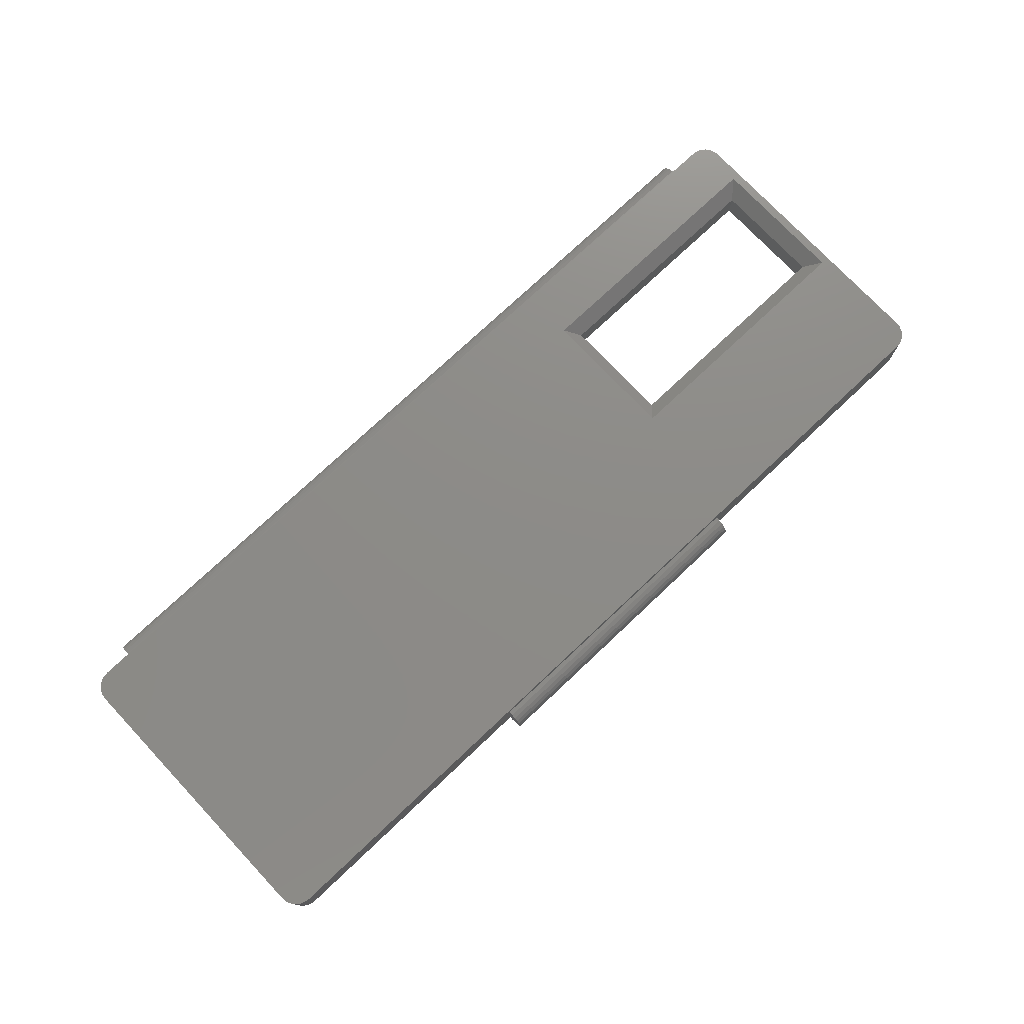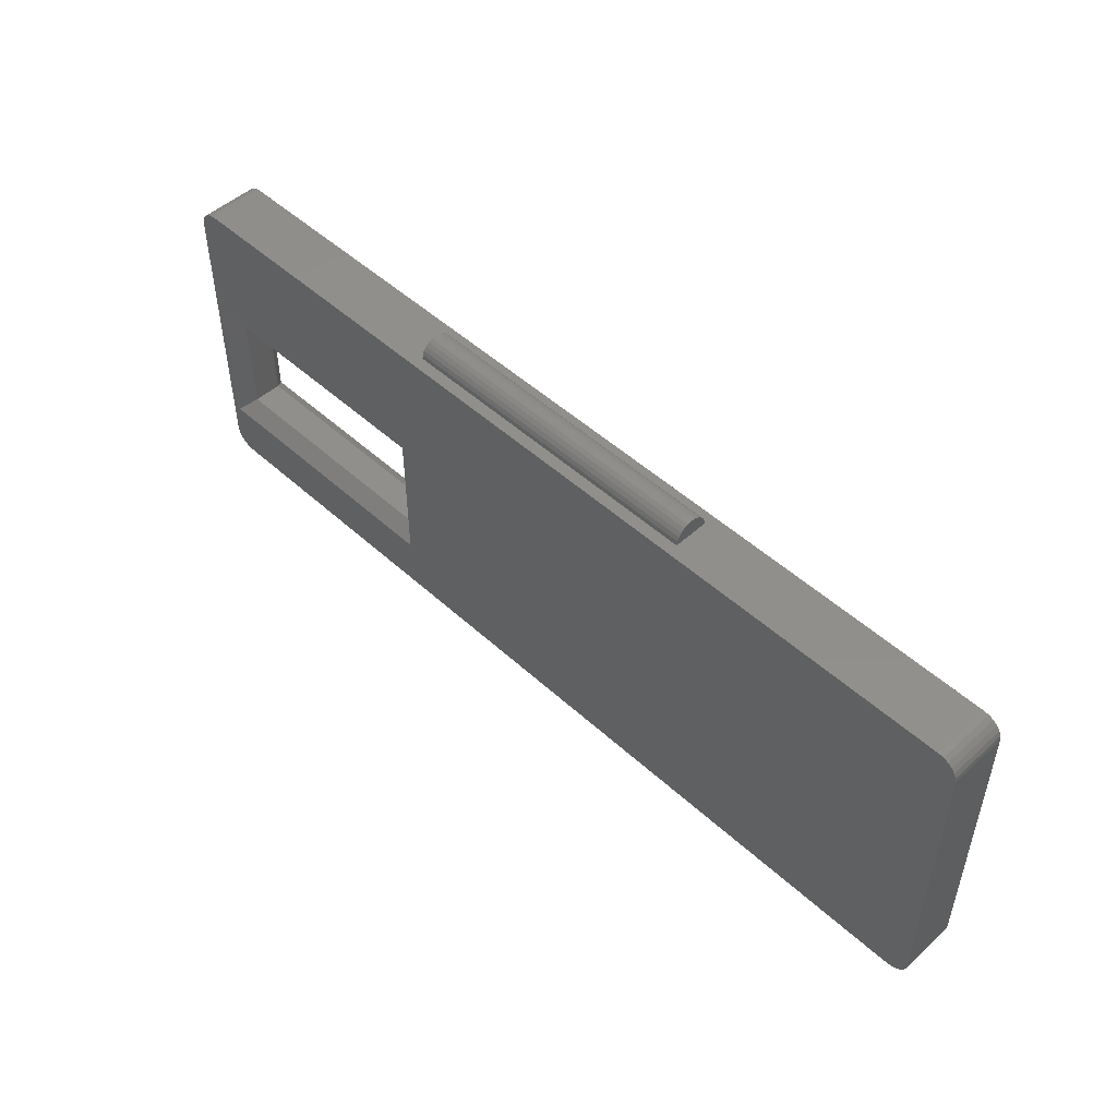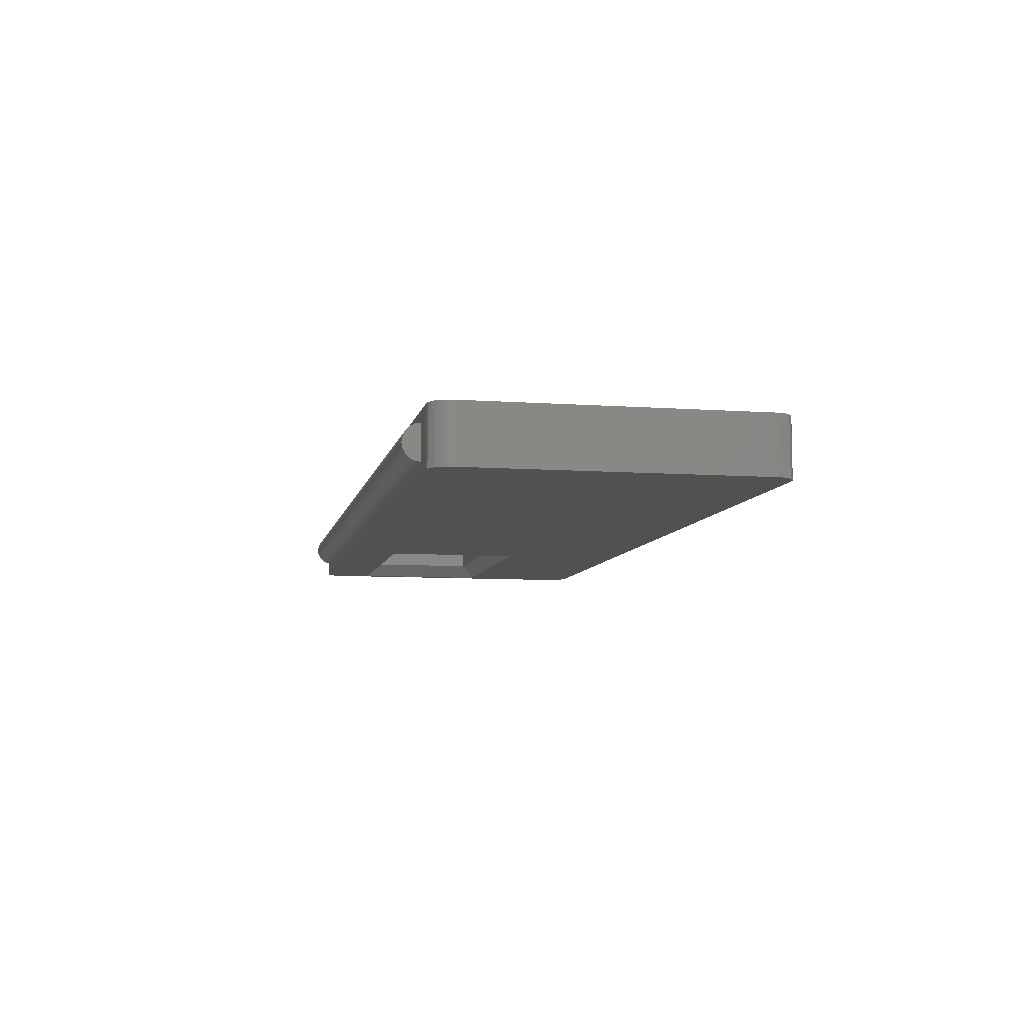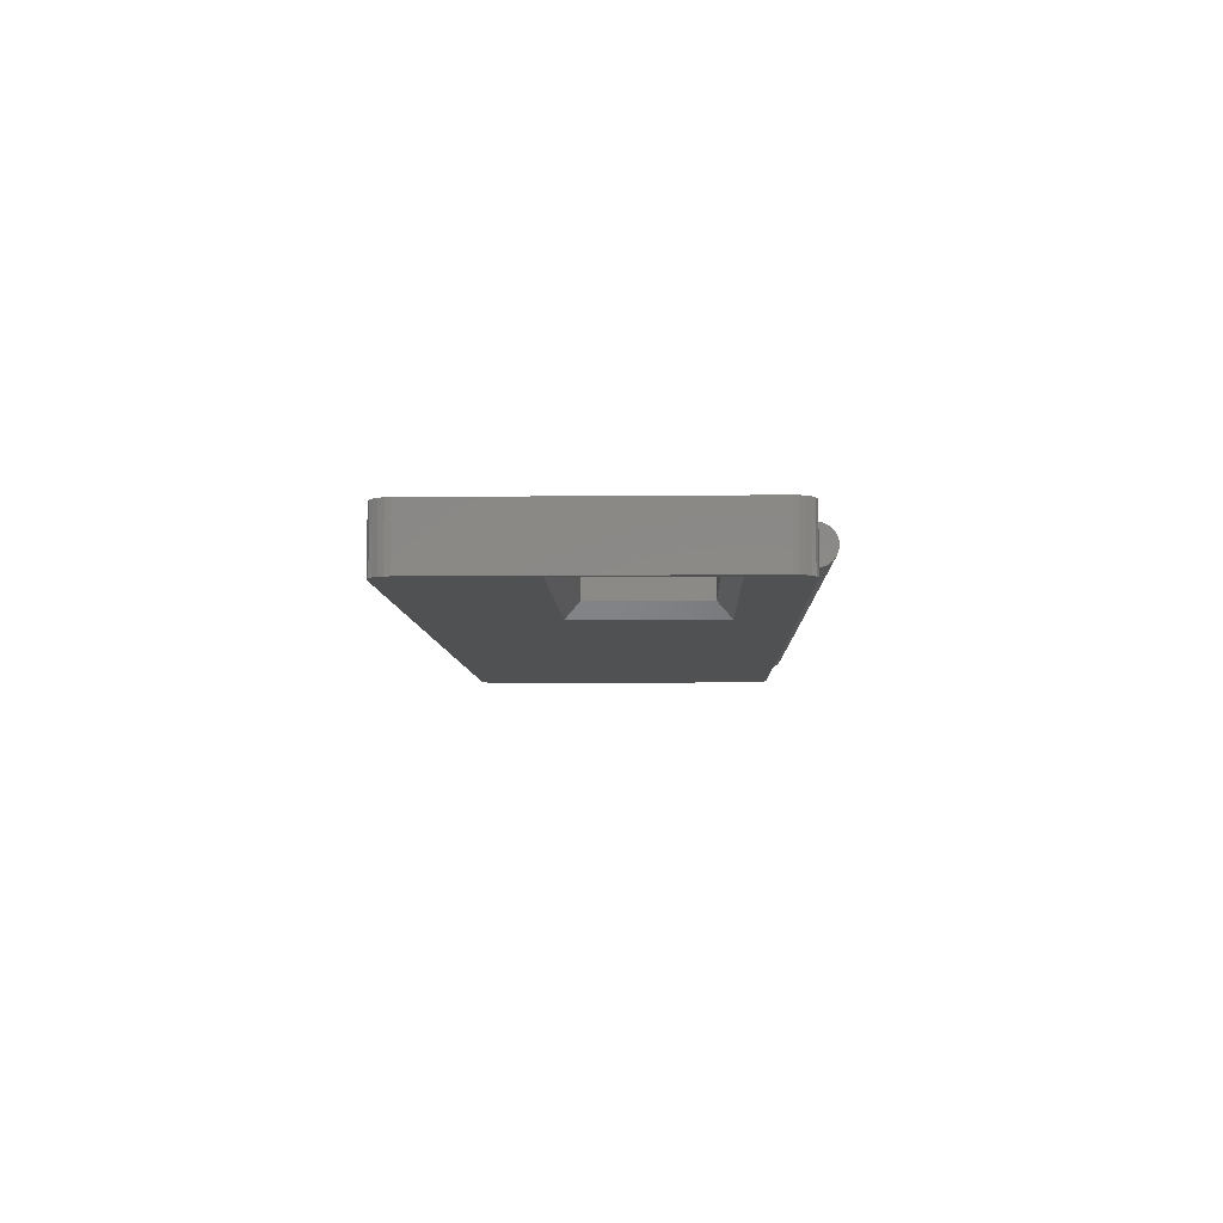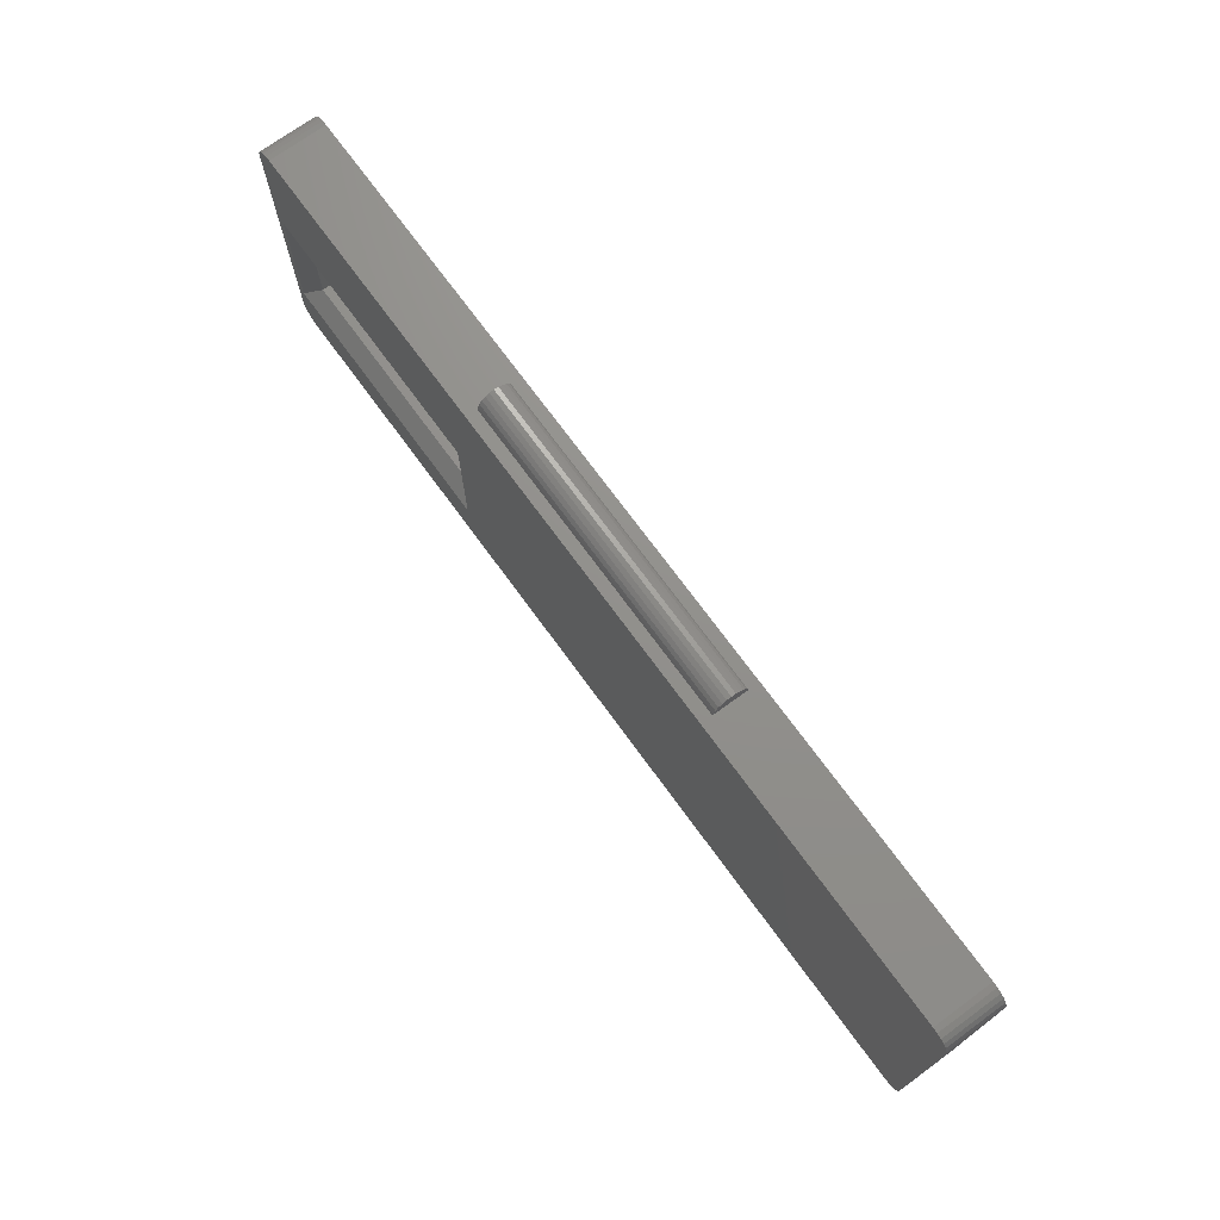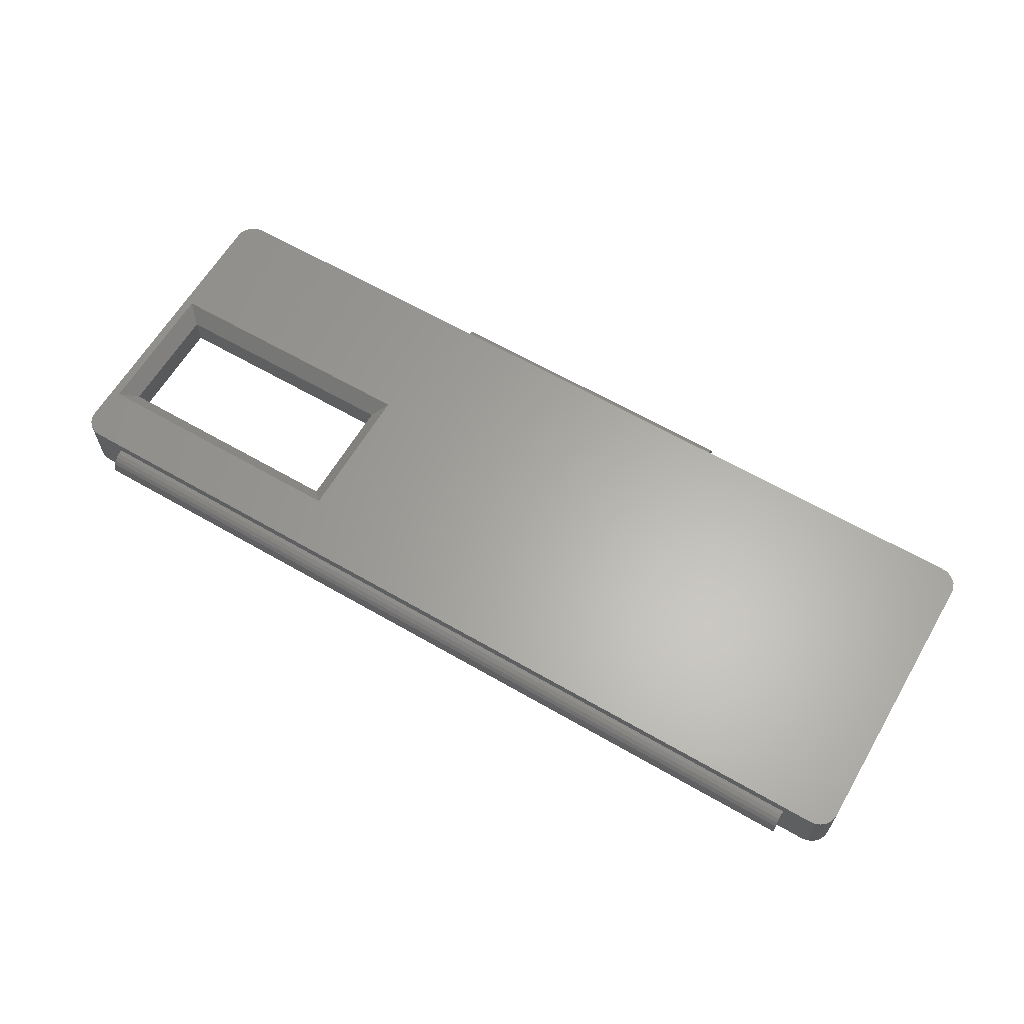
<metadata>
{"format":"stl","ext":"stl","renderer":"f3d","projection":"perspective","resolution":1024,"background":"white","views":[{"elev":75.5,"azim":136.7,"up":"+Z"},{"elev":49.8,"azim":45.1,"up":"+Y"},{"elev":-7.9,"azim":78.7,"up":"+Z"},{"elev":-6.7,"azim":-88.2,"up":"+Z"},{"elev":72.3,"azim":53.9,"up":"+Y"},{"elev":62.8,"azim":30.4,"up":"+Z"}]}
</metadata>
<code>
# stl→obj: 124 verts, 248 faces
v -86.4 91.21 30
v -95.9 91.21 30
v -86.9 91.71 30.5
v -95.4 91.71 30.5
v -95.9 96.21 30
v -86.4 96.21 30
v -95.4 95.71 30.5
v -86.9 95.71 30.5
v -86.4 96.21 32
v -95.9 96.21 32
v -86.9 95.71 31.5
v -95.4 95.71 31.5
v -95.9 91.21 32
v -95.4 91.71 31.5
v -86.4 91.21 32
v -86.9 91.71 31.5
v -96.18 100.2 30
v -95.5 100.7 30
v -96.2 100 30
v -96.11 100.4 30
v -95.99 100.5 30
v -95.85 100.6 30
v -95.68 100.7 30
v -95.68 89.34 30
v -96.2 90.01 30
v -95.5 89.31 30
v -95.85 89.41 30
v -95.99 89.52 30
v -96.11 89.66 30
v -96.18 89.83 30
v -64.5 100.7 30
v -64.5 89.31 30
v -63.8 100 30
v -63.8 90.01 30
v -64.32 89.34 30
v -64.15 89.41 30
v -64.01 89.52 30
v -63.89 89.66 30
v -63.82 89.83 30
v -64.32 100.7 30
v -64.15 100.6 30
v -64.01 100.5 30
v -63.89 100.4 30
v -63.82 100.2 30
v -96.18 89.83 32
v -95.5 89.31 32
v -96.2 90.01 32
v -96.11 89.66 32
v -95.99 89.52 32
v -95.85 89.41 32
v -95.68 89.34 32
v -64.5 100.7 32
v -64.5 89.31 32
v -63.8 90.01 32
v -63.82 89.83 32
v -63.8 100 32
v -63.82 100.2 32
v -63.89 100.4 32
v -64.01 100.5 32
v -64.15 100.6 32
v -64.32 100.7 32
v -64.32 89.34 32
v -64.15 89.41 32
v -64.01 89.52 32
v -63.89 89.66 32
v -95.5 100.7 32
v -96.2 100 32
v -95.68 100.7 32
v -95.85 100.6 32
v -95.99 100.5 32
v -96.11 100.4 32
v -96.18 100.2 32
v -94.5 89.31 30.4
v -65.5 89.31 30.4
v -94.5 89.16 30.42
v -65.5 89.16 30.42
v -94.5 89.01 30.48
v -65.5 89.01 30.48
v -94.5 88.89 30.58
v -65.5 88.89 30.58
v -94.5 88.79 30.7
v -65.5 88.79 30.7
v -94.5 88.73 30.84
v -65.5 88.73 30.84
v -94.5 88.71 31
v -65.5 88.71 31
v -94.5 88.73 31.16
v -65.5 88.73 31.16
v -94.5 88.79 31.3
v -65.5 88.79 31.3
v -94.5 88.89 31.42
v -65.5 88.89 31.42
v -94.5 89.01 31.52
v -65.5 89.01 31.52
v -94.5 89.16 31.58
v -65.5 89.16 31.58
v -94.5 89.31 31.6
v -65.5 89.31 31.6
v -85.5 100.7 31.6
v -74.5 100.7 31.6
v -85.5 100.9 31.58
v -74.5 100.9 31.58
v -85.5 101 31.52
v -74.5 101 31.52
v -85.5 101.1 31.42
v -74.5 101.1 31.42
v -85.5 101.2 31.3
v -74.5 101.2 31.3
v -85.5 101.3 31.16
v -74.5 101.3 31.16
v -85.5 101.3 31
v -74.5 101.3 31
v -85.5 101.3 30.84
v -74.5 101.3 30.84
v -85.5 101.2 30.7
v -74.5 101.2 30.7
v -85.5 101.1 30.58
v -74.5 101.1 30.58
v -85.5 101 30.48
v -74.5 101 30.48
v -85.5 100.9 30.42
v -74.5 100.9 30.42
v -85.5 100.7 30.4
v -74.5 100.7 30.4
f 1 2 3
f 3 2 4
f 5 6 7
f 7 6 8
f 5 7 2
f 2 7 4
f 6 1 8
f 8 1 3
f 9 10 11
f 11 10 12
f 10 13 12
f 12 13 14
f 9 11 15
f 15 11 16
f 13 15 14
f 14 15 16
f 4 7 14
f 14 7 12
f 7 8 12
f 12 8 11
f 17 18 19
f 17 20 18
f 18 20 21
f 22 18 21
f 22 23 18
f 24 25 26
f 24 27 25
f 25 27 28
f 29 25 28
f 29 30 25
f 19 5 25
f 19 18 5
f 5 18 6
f 6 18 31
f 32 31 33
f 34 32 33
f 34 35 32
f 34 36 35
f 34 37 36
f 34 38 37
f 34 39 38
f 40 41 31
f 31 41 42
f 43 31 42
f 43 44 31
f 31 44 33
f 5 2 25
f 25 2 26
f 26 2 1
f 32 1 6
f 31 32 6
f 1 32 26
f 45 46 47
f 45 48 46
f 46 48 49
f 50 46 49
f 50 51 46
f 52 9 53
f 54 53 55
f 54 52 53
f 54 56 52
f 52 56 57
f 58 52 57
f 58 59 52
f 52 59 60
f 61 52 60
f 62 63 53
f 53 63 64
f 65 53 64
f 65 55 53
f 52 66 9
f 9 66 10
f 10 66 67
f 47 10 67
f 47 13 10
f 47 46 13
f 13 46 15
f 15 46 53
f 9 15 53
f 68 69 66
f 66 69 70
f 71 66 70
f 71 72 66
f 66 72 67
f 73 74 75
f 75 74 76
f 77 76 78
f 79 78 80
f 81 80 82
f 83 82 84
f 85 84 86
f 87 86 88
f 89 88 90
f 91 90 92
f 93 92 94
f 95 94 96
f 97 96 98
f 97 95 96
f 95 93 94
f 93 91 92
f 91 89 90
f 89 87 88
f 87 85 86
f 85 83 84
f 83 81 82
f 81 79 80
f 79 77 78
f 77 75 76
f 98 96 74
f 74 96 94
f 92 74 94
f 92 90 74
f 74 90 88
f 86 74 88
f 86 84 74
f 74 84 82
f 80 74 82
f 80 78 74
f 74 78 76
f 75 77 73
f 73 77 79
f 81 73 79
f 81 83 73
f 73 83 85
f 87 73 85
f 87 89 73
f 73 89 91
f 93 73 91
f 93 95 73
f 73 95 97
f 99 100 101
f 101 100 102
f 103 102 104
f 105 104 106
f 107 106 108
f 109 108 110
f 111 110 112
f 113 112 114
f 115 114 116
f 117 116 118
f 119 118 120
f 121 120 122
f 123 122 124
f 123 121 122
f 121 119 120
f 119 117 118
f 117 115 116
f 115 113 114
f 113 111 112
f 111 109 110
f 109 107 108
f 107 105 106
f 105 103 104
f 103 101 102
f 100 124 102
f 102 124 122
f 104 122 120
f 106 120 118
f 108 118 116
f 110 116 114
f 112 110 114
f 110 108 116
f 108 106 118
f 106 104 120
f 104 102 122
f 123 99 121
f 121 99 101
f 119 101 103
f 117 103 105
f 115 105 107
f 113 107 109
f 111 113 109
f 113 115 107
f 115 117 105
f 117 119 103
f 119 121 101
f 3 4 16
f 16 4 14
f 8 3 11
f 11 3 16
f 73 97 46
f 26 73 46
f 26 32 73
f 73 32 74
f 74 32 53
f 98 53 46
f 97 98 46
f 98 74 53
f 53 32 62
f 62 32 35
f 63 35 36
f 64 36 37
f 65 37 38
f 55 38 39
f 54 39 34
f 54 55 39
f 55 65 38
f 65 64 37
f 64 63 36
f 63 62 35
f 34 33 54
f 54 33 56
f 56 33 57
f 57 33 44
f 58 44 43
f 59 43 42
f 60 42 41
f 61 41 40
f 52 40 31
f 52 61 40
f 61 60 41
f 60 59 42
f 59 58 43
f 58 57 44
f 124 100 52
f 31 124 52
f 31 18 124
f 124 18 123
f 123 18 66
f 99 66 52
f 100 99 52
f 99 123 66
f 66 18 68
f 68 18 23
f 69 23 22
f 70 22 21
f 71 21 20
f 72 20 17
f 67 17 19
f 67 72 17
f 72 71 20
f 71 70 21
f 70 69 22
f 69 68 23
f 19 25 67
f 67 25 47
f 47 25 45
f 45 25 30
f 48 30 29
f 49 29 28
f 50 28 27
f 51 27 24
f 46 24 26
f 46 51 24
f 51 50 27
f 50 49 28
f 49 48 29
f 48 45 30

</code>
